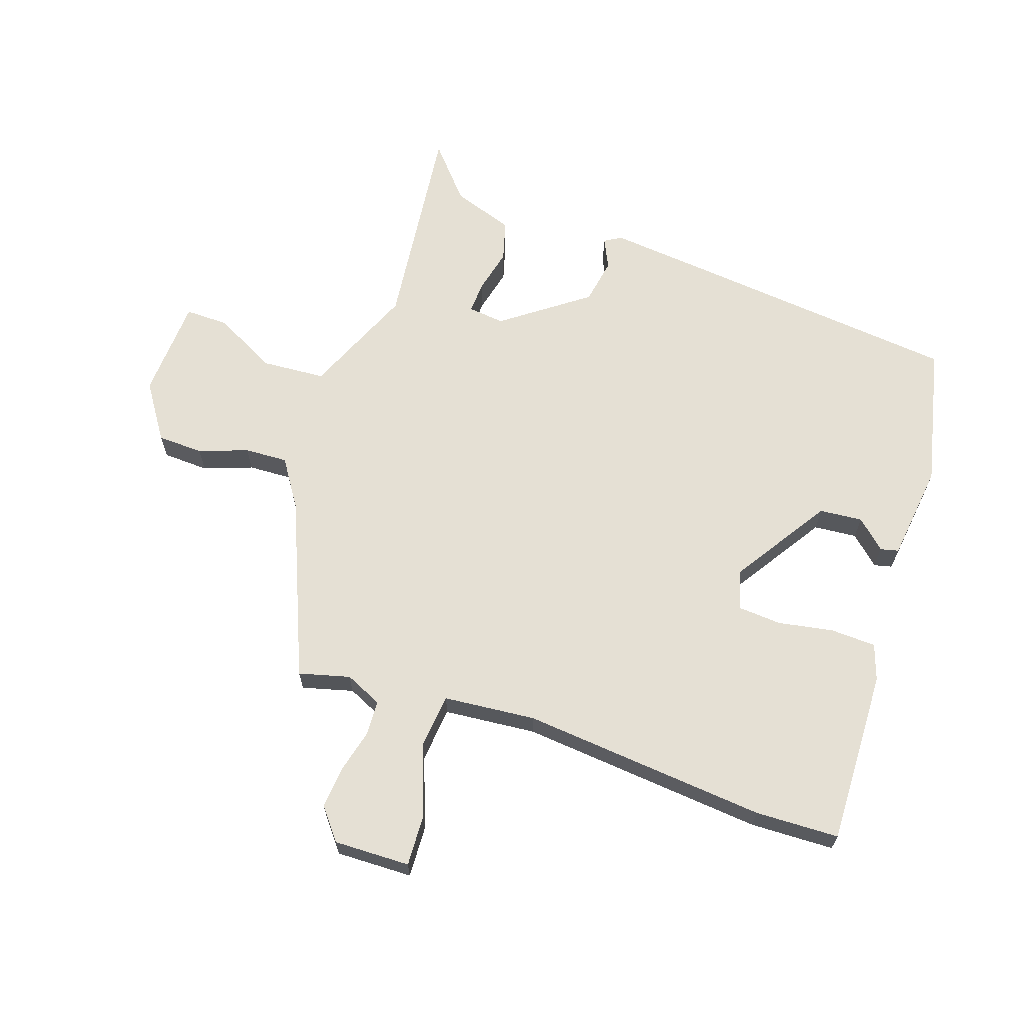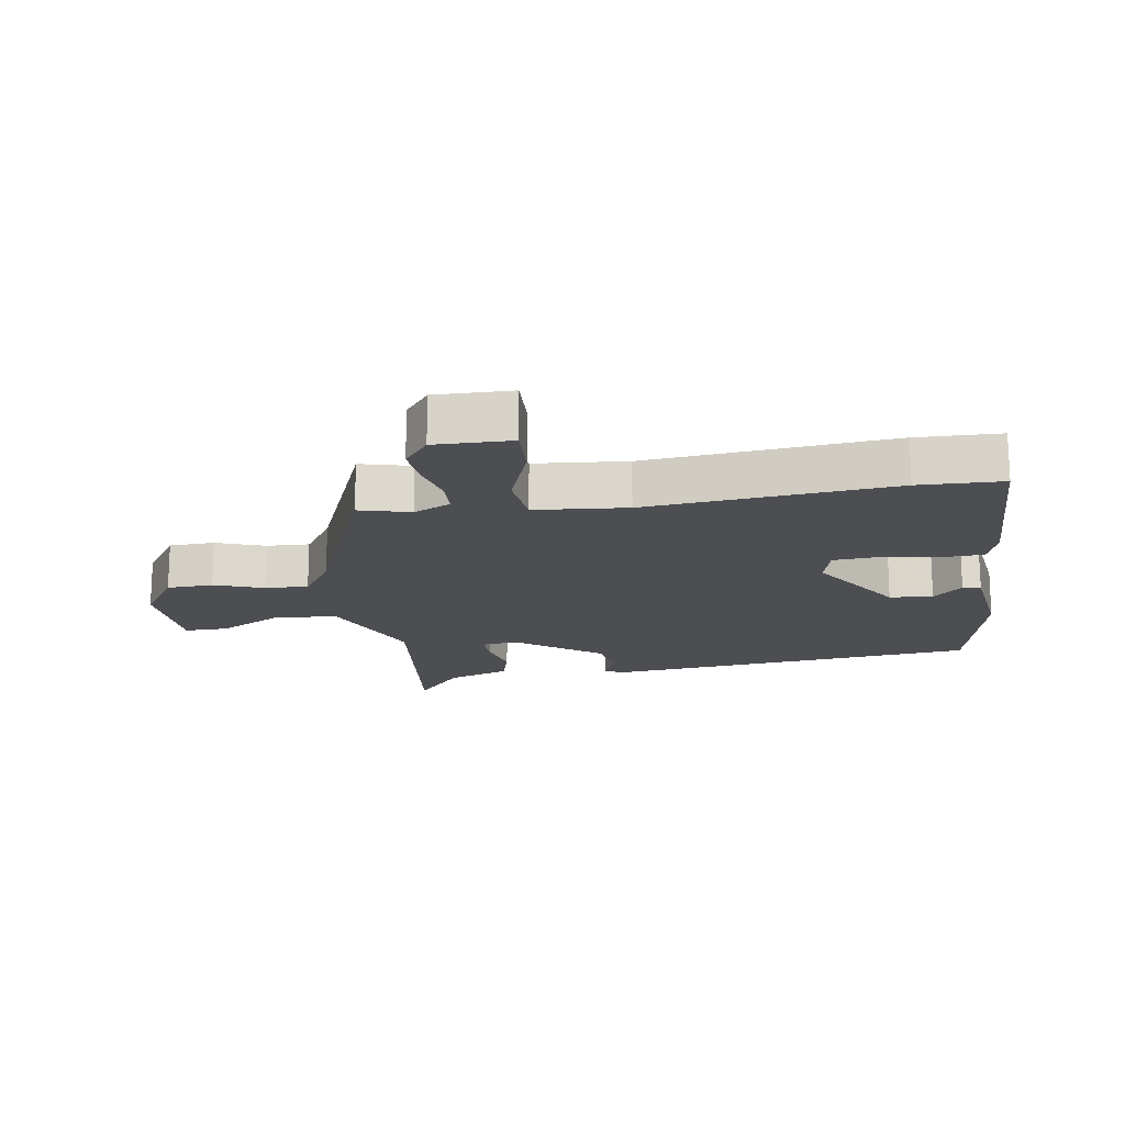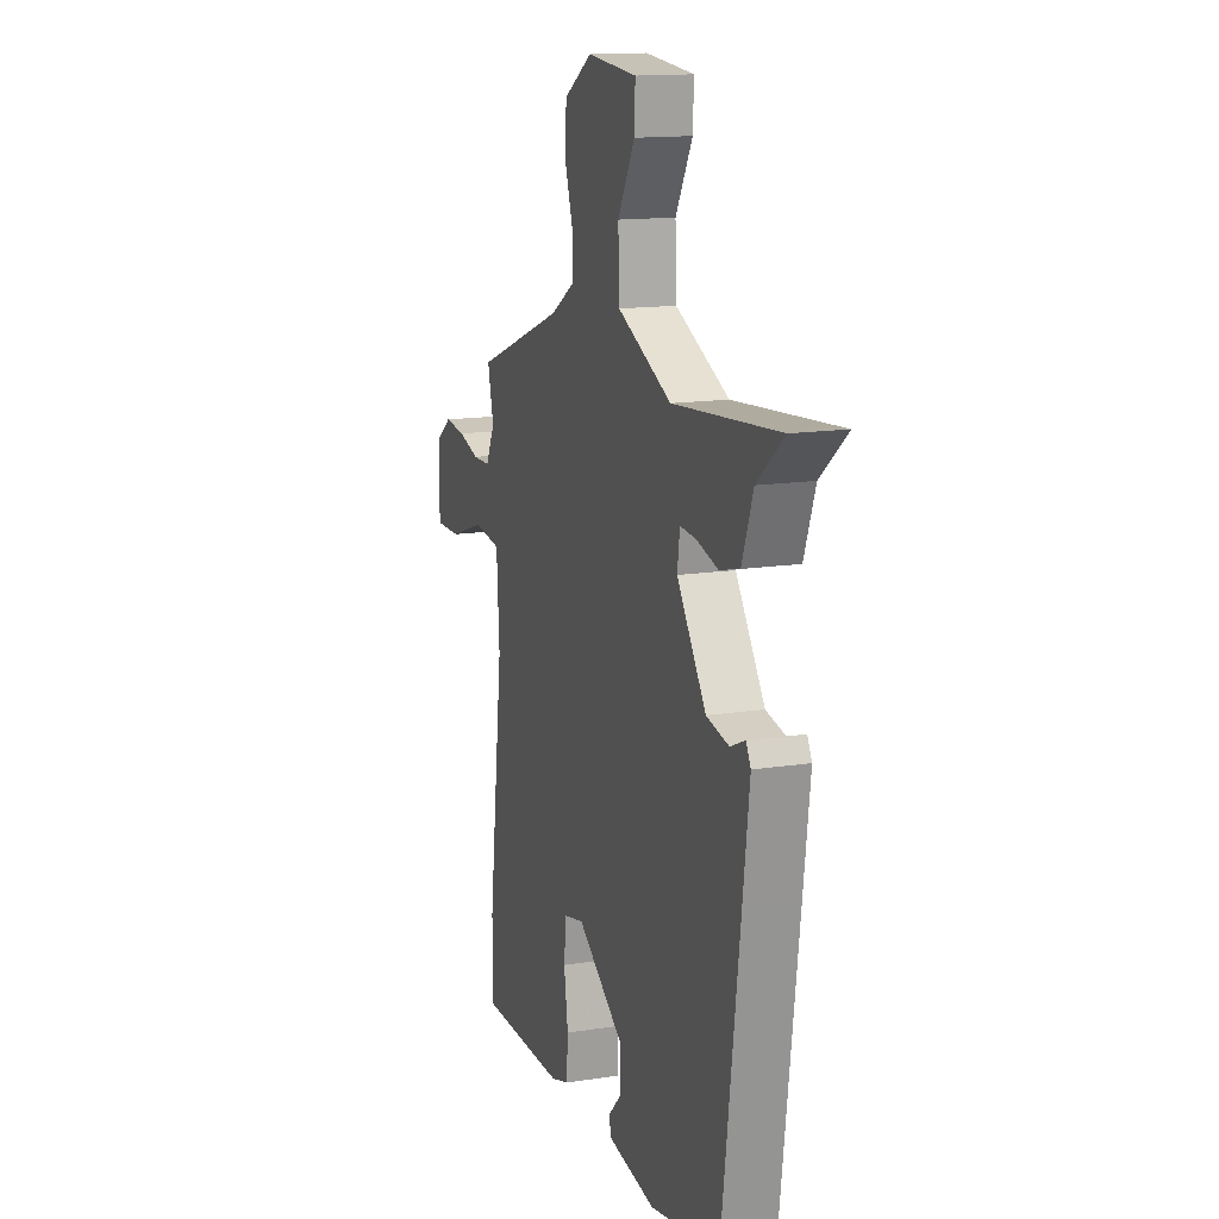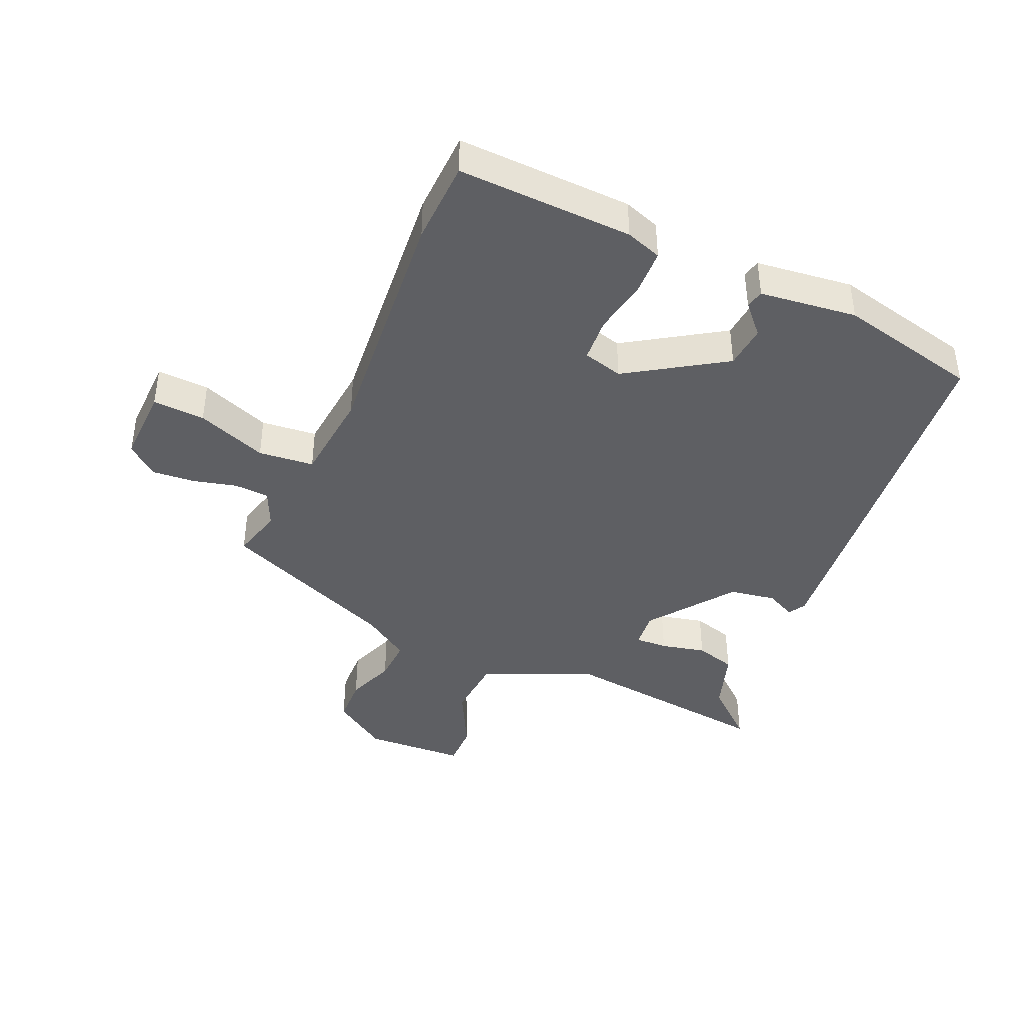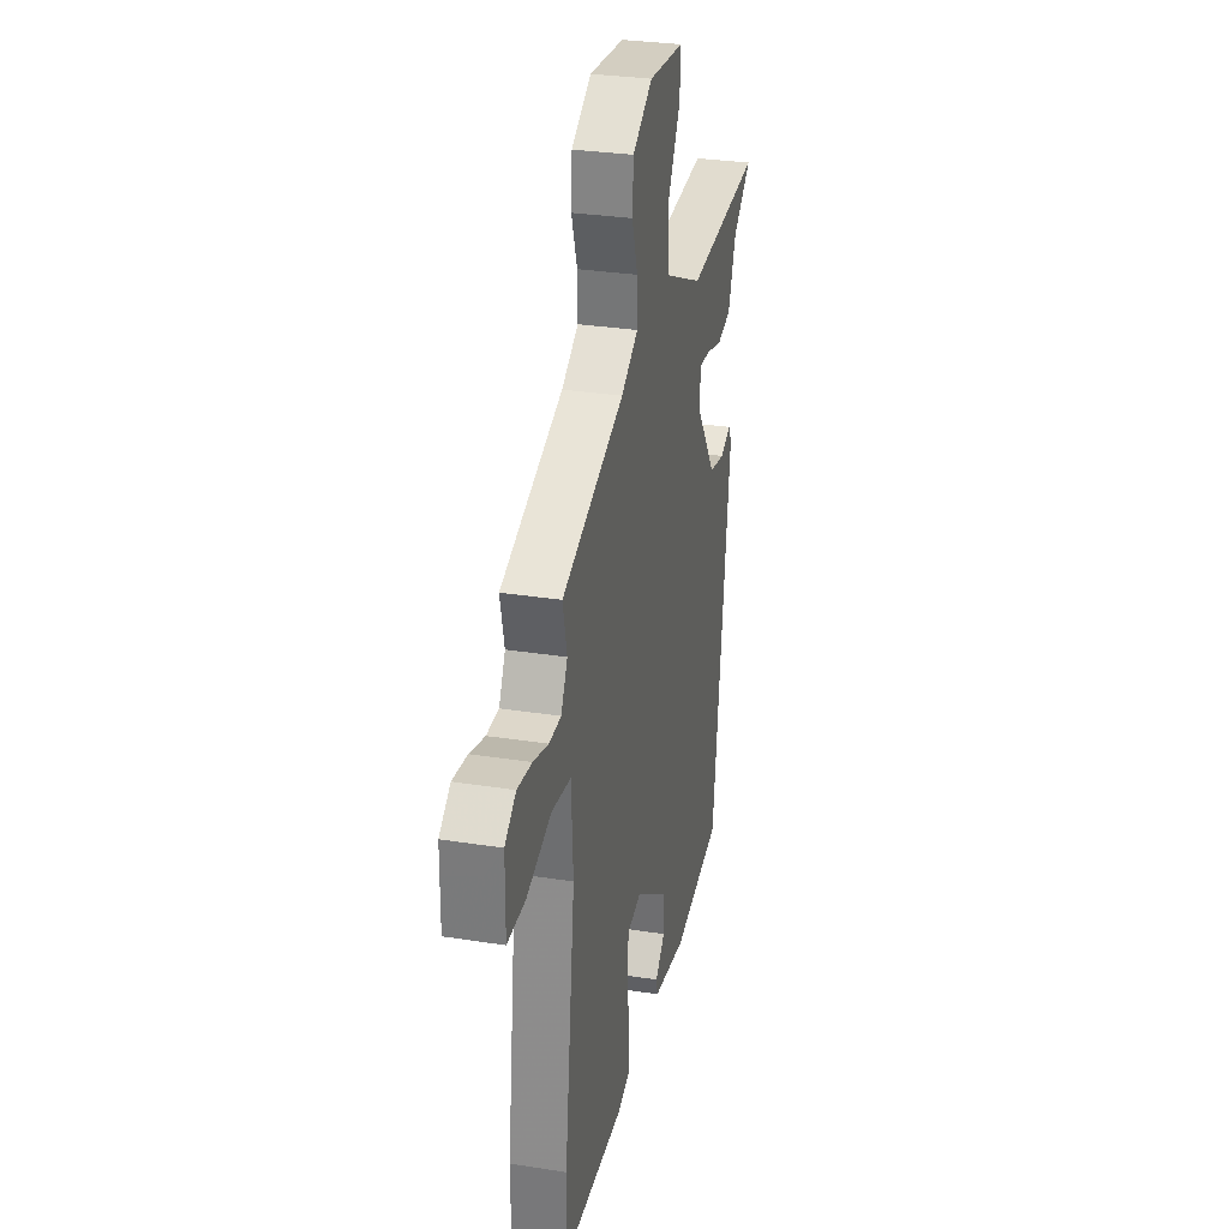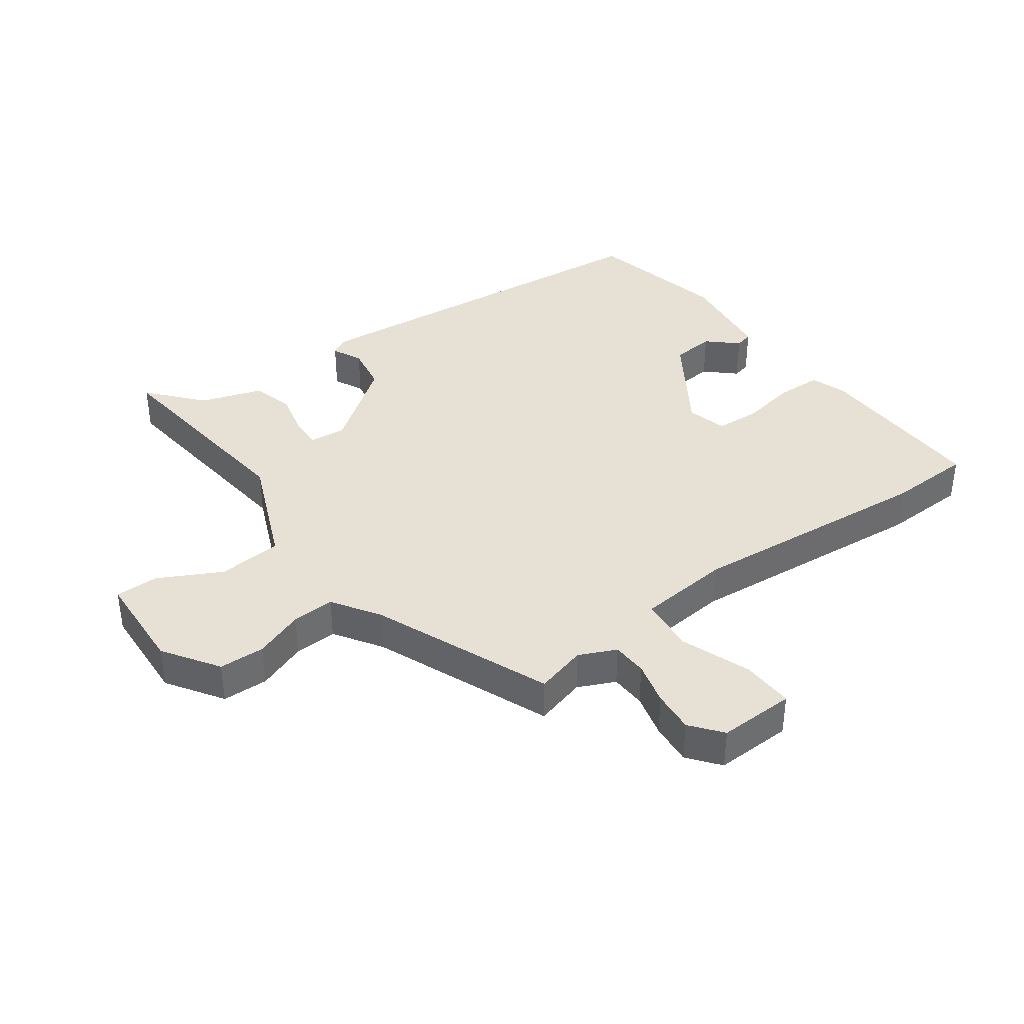
<metadata>
{"format":"obj","ext":"obj","renderer":"f3d","projection":"perspective","resolution":1024,"background":"white","views":[{"elev":65.8,"azim":107.0,"up":"+Y"},{"elev":-17.2,"azim":97.3,"up":"+Y"},{"elev":14.3,"azim":-108.8,"up":"+Z"},{"elev":-41.6,"azim":154.3,"up":"+Y"},{"elev":30.0,"azim":103.0,"up":"+Z"},{"elev":39.0,"azim":52.1,"up":"+Y"}]}
</metadata>
<code>
v 0.5 0.07 -0.396
v 0.5 0.07 -0.53
v 0.221 0.07 -0.53
v 0.163 0.07 -0.512
v 0.158 0.07 -0.44
v 0.171 0.07 -0.351
v 0.164 0.07 -0.281
v 0.1 0.07 -0.266
v -0.05 0.07 -0.37
v -0.054 0.07 -0.439
v -0.01 0.07 -0.484
v -0.016 0.07 -0.513
v -0.17 0.07 -0.537
v -0.396 0.07 -0.493
v -0.454 0.07 -0.056
v -0.475 0.07 0.106
v -0.46 0.07 0.134
v -0.412 0.07 0.113
v -0.339 0.07 0.128
v -0.245 0.07 0.265
v -0.253 0.07 0.323
v -0.304 0.07 0.319
v -0.374 0.07 0.3
v -0.439 0.07 0.316
v -0.475 0.07 0.413
v -0.561 0.07 0.483
v -0.22 0.07 0.455
v -0.046 0.07 0.536
v -0.042 0.07 0.638
v -0.097 0.07 0.736
v -0.1 0.07 0.805
v 0.06 0.07 0.819
v 0.15 0.07 0.763
v 0.155 0.07 0.69
v 0.129 0.07 0.611
v 0.128 0.07 0.542
v 0.205 0.07 0.495
v 0.491 0.07 0.388
v 0.472 0.07 0.306
v 0.501 0.07 0.248
v 0.557 0.07 0.247
v 0.626 0.07 0.267
v 0.693 0.07 0.275
v 0.744 0.07 0.237
v 0.745 0.07 0.115
v 0.662 0.07 0.116
v 0.549 0.07 0.154
v 0.461 0.07 0.142
v 0.452 0.07 -0.005
v 0.5 0 -0.396
v 0.5 0 -0.53
v 0.221 0 -0.53
v 0.163 0 -0.512
v 0.158 0 -0.44
v 0.171 0 -0.351
v 0.164 0 -0.281
v 0.1 0 -0.266
v -0.05 0 -0.37
v -0.054 0 -0.439
v -0.01 0 -0.484
v -0.016 0 -0.513
v -0.17 0 -0.537
v -0.396 0 -0.493
v -0.454 0 -0.056
v -0.475 0 0.106
v -0.46 0 0.134
v -0.412 0 0.113
v -0.339 0 0.128
v -0.245 0 0.265
v -0.253 0 0.323
v -0.304 0 0.319
v -0.374 0 0.3
v -0.439 0 0.316
v -0.475 0 0.413
v -0.561 0 0.483
v -0.22 0 0.455
v -0.046 0 0.536
v -0.042 0 0.638
v -0.097 0 0.736
v -0.1 0 0.805
v 0.06 0 0.819
v 0.15 0 0.763
v 0.155 0 0.69
v 0.129 0 0.611
v 0.128 0 0.542
v 0.205 0 0.495
v 0.491 0 0.388
v 0.472 0 0.306
v 0.501 0 0.248
v 0.557 0 0.247
v 0.626 0 0.267
v 0.693 0 0.275
v 0.744 0 0.237
v 0.745 0 0.115
v 0.662 0 0.116
v 0.549 0 0.154
v 0.461 0 0.142
v 0.452 0 -0.005
f 44 45 46 47
f 44 47 48
f 41 42 43 44
f 40 41 44 48
f 39 40 48
f 37 38 39
f 36 37 39 48
f 32 33 34 35
f 32 35 36
f 29 30 31 32
f 28 29 32 36
f 27 28 36 48
f 25 26 27 48
f 22 23 24 25
f 21 22 25
f 15 16 17 18
f 15 18 19
f 14 15 19 20
f 10 11 12 13
f 9 10 13 14
f 8 9 14 20
f 3 4 5 6
f 3 6 7
f 49 1 2 3
f 49 3 7
f 21 25 48
f 20 21 48 49
f 7 8 20 49
f 96 95 94 93
f 97 96 93
f 93 92 91 90
f 97 93 90 89
f 97 89 88
f 88 87 86
f 97 88 86 85
f 84 83 82 81
f 85 84 81
f 81 80 79 78
f 85 81 78 77
f 97 85 77 76
f 97 76 75 74
f 74 73 72 71
f 74 71 70
f 67 66 65 64
f 68 67 64
f 69 68 64 63
f 62 61 60 59
f 63 62 59 58
f 69 63 58 57
f 55 54 53 52
f 56 55 52
f 52 51 50 98
f 56 52 98
f 97 74 70
f 98 97 70 69
f 98 69 57 56
f 1 50 51 2
f 2 51 52 3
f 3 52 53 4
f 4 53 54 5
f 5 54 55 6
f 6 55 56 7
f 7 56 57 8
f 8 57 58 9
f 9 58 59 10
f 10 59 60 11
f 11 60 61 12
f 12 61 62 13
f 13 62 63 14
f 14 63 64 15
f 15 64 65 16
f 16 65 66 17
f 17 66 67 18
f 18 67 68 19
f 19 68 69 20
f 20 69 70 21
f 21 70 71 22
f 22 71 72 23
f 23 72 73 24
f 24 73 74 25
f 25 74 75 26
f 26 75 76 27
f 27 76 77 28
f 28 77 78 29
f 29 78 79 30
f 30 79 80 31
f 31 80 81 32
f 32 81 82 33
f 33 82 83 34
f 34 83 84 35
f 35 84 85 36
f 36 85 86 37
f 37 86 87 38
f 38 87 88 39
f 39 88 89 40
f 40 89 90 41
f 41 90 91 42
f 42 91 92 43
f 43 92 93 44
f 44 93 94 45
f 45 94 95 46
f 46 95 96 47
f 47 96 97 48
f 48 97 98 49
f 49 98 50 1

</code>
